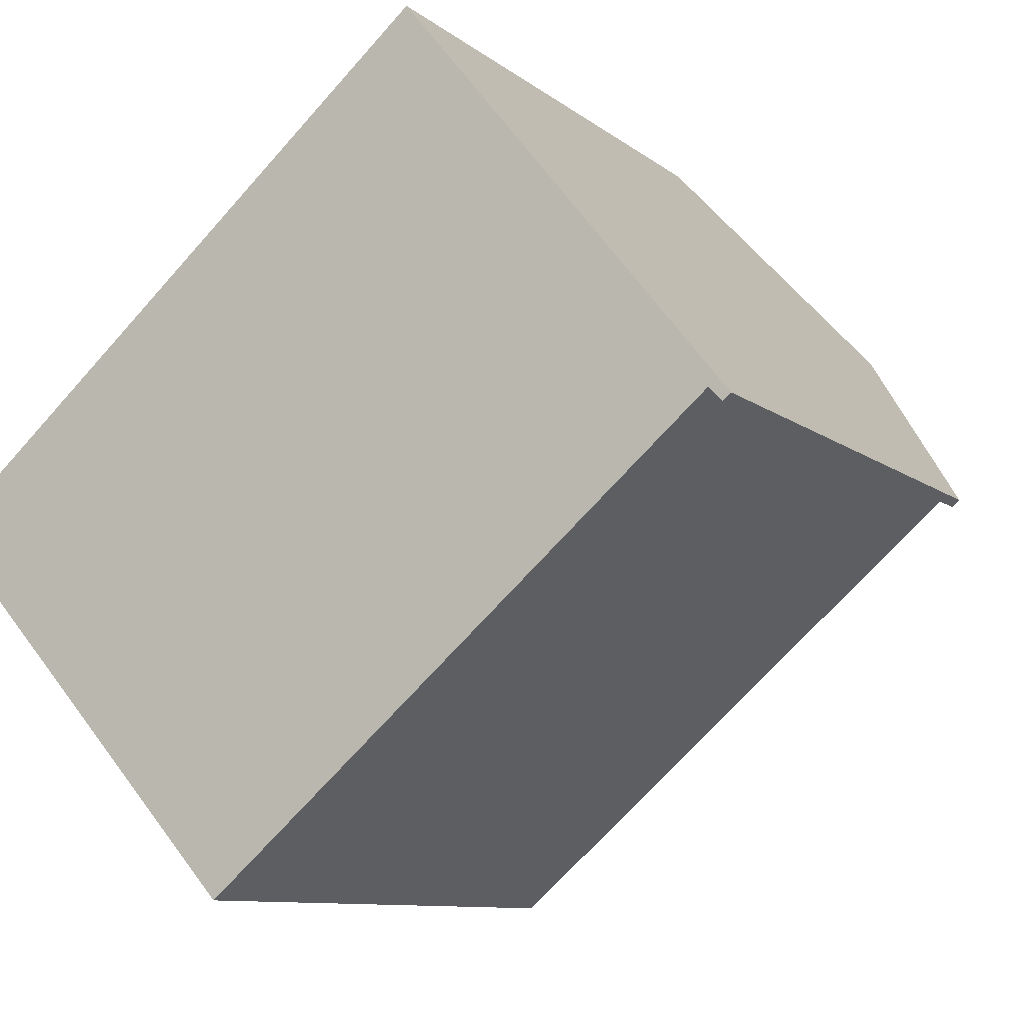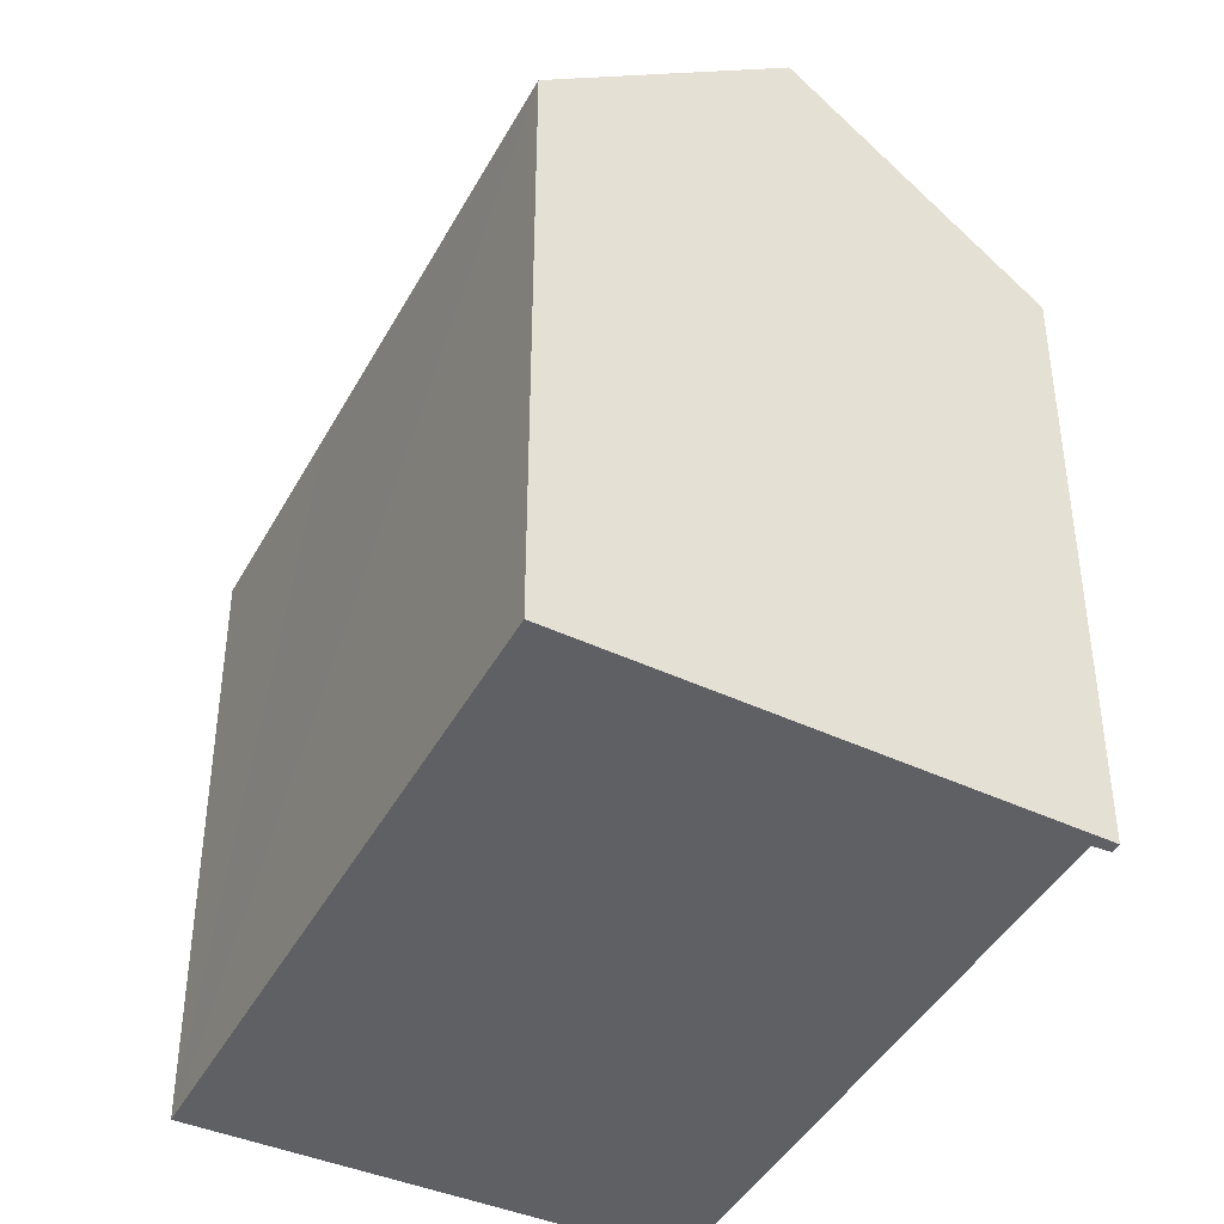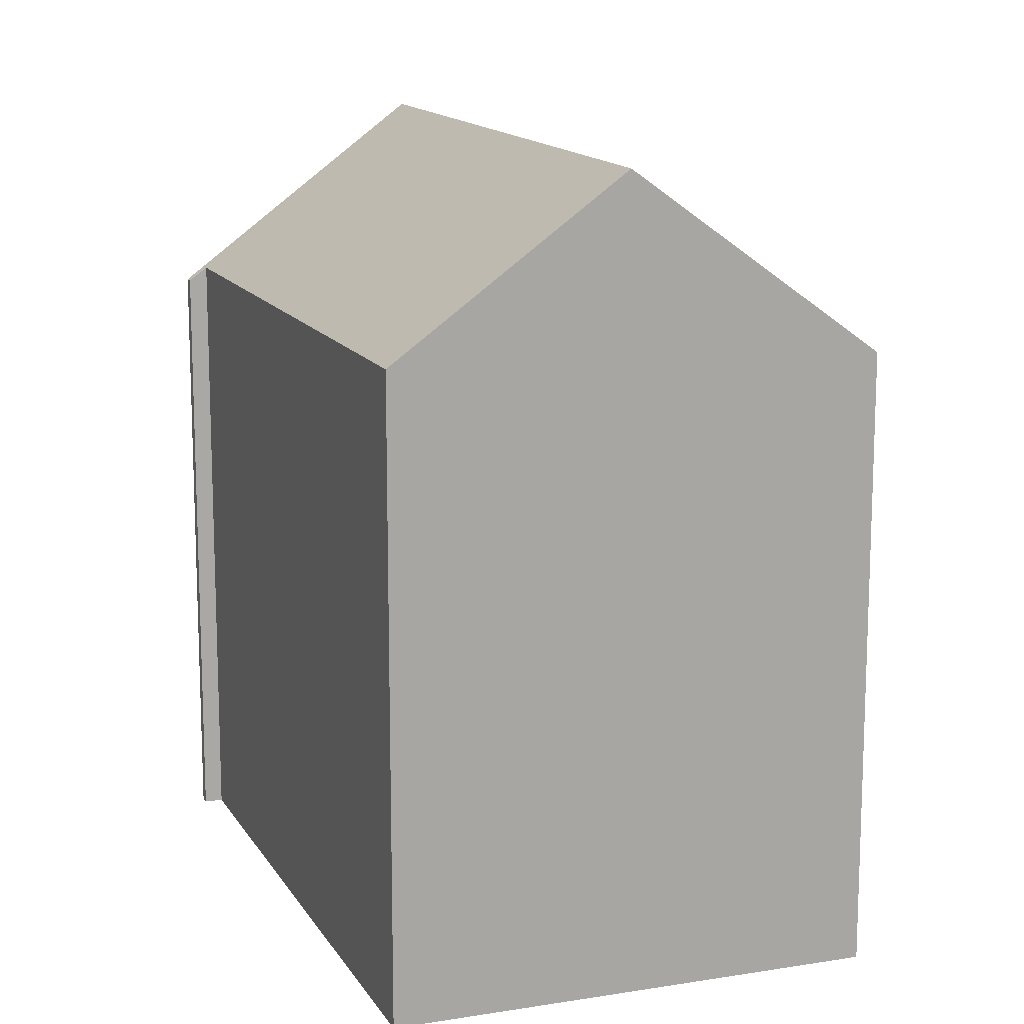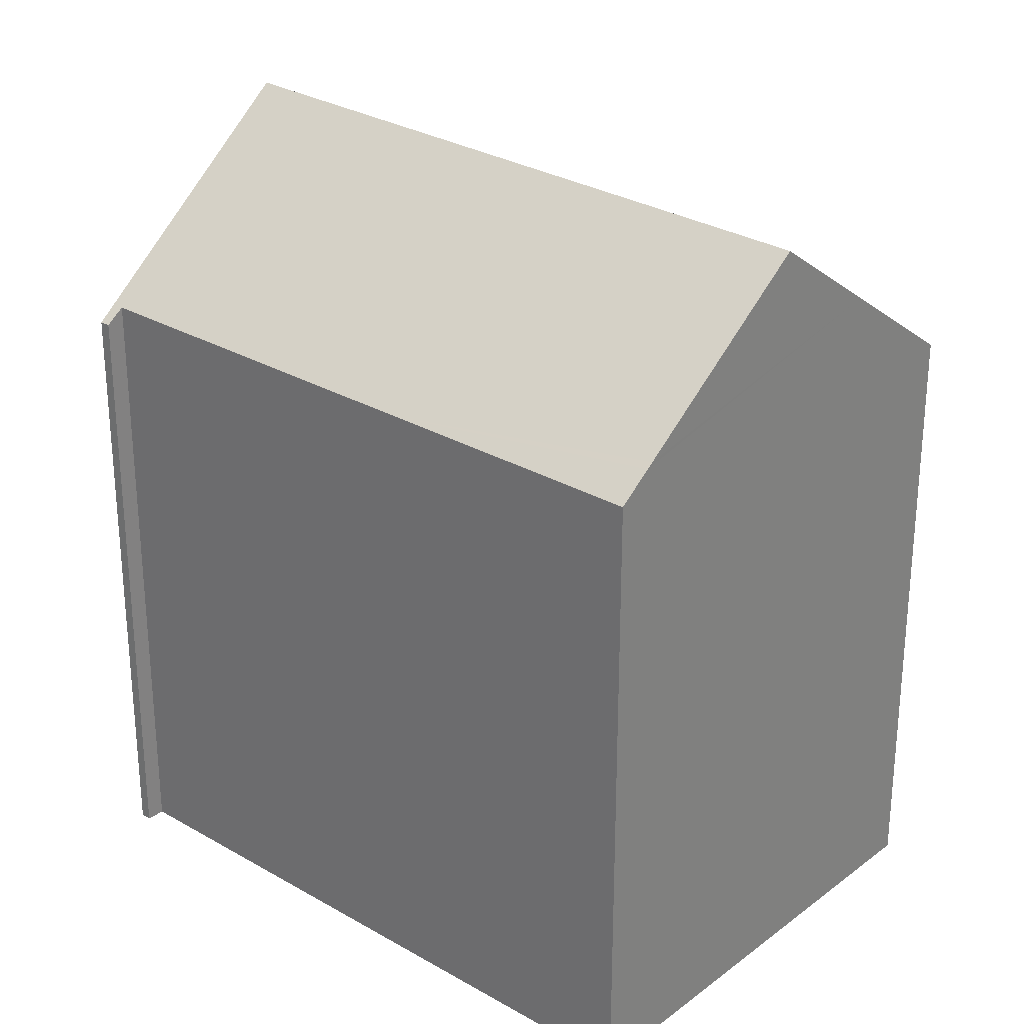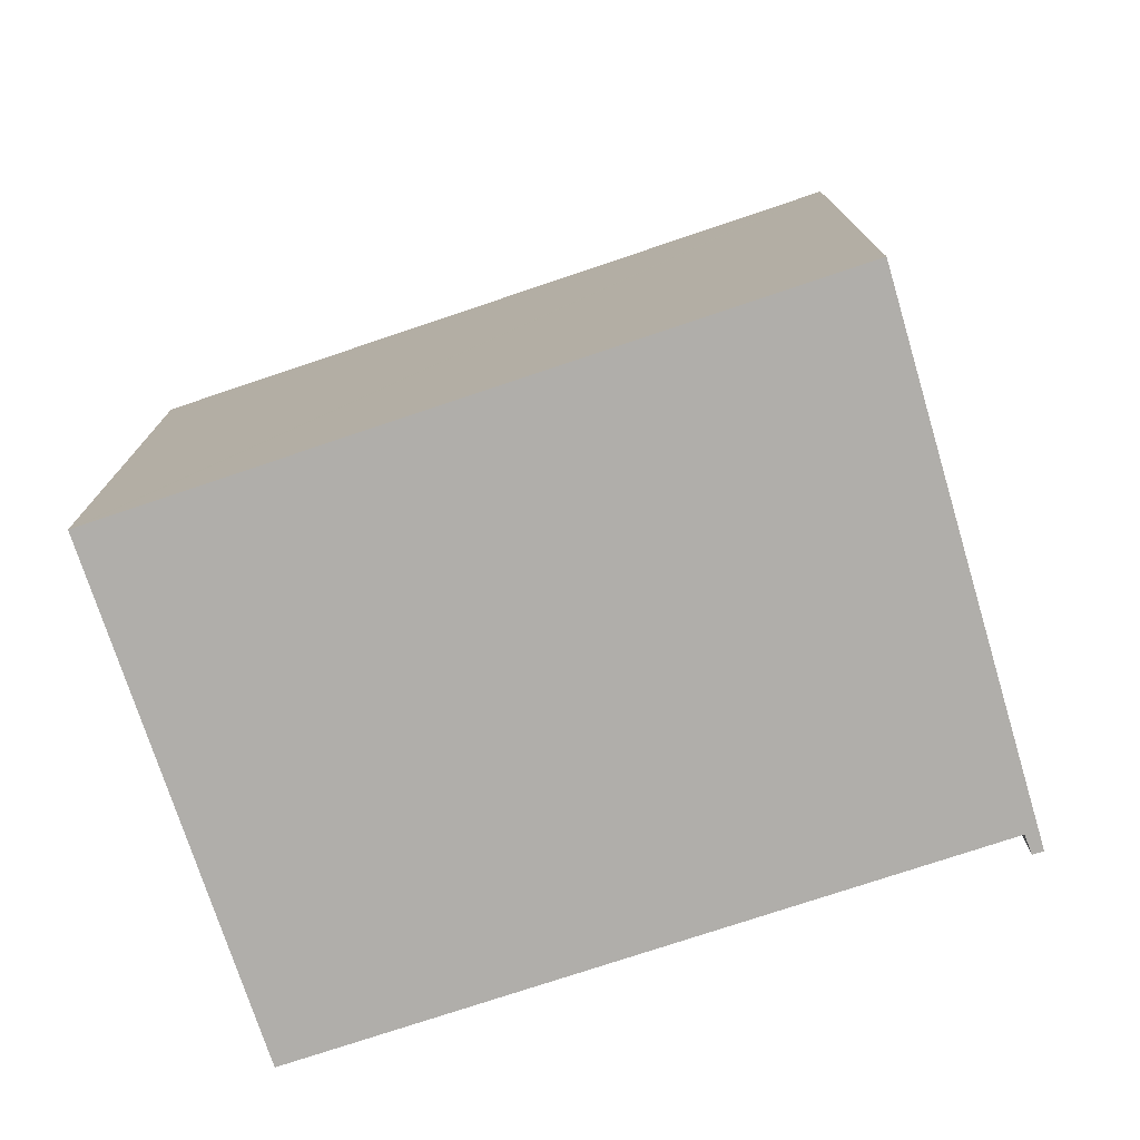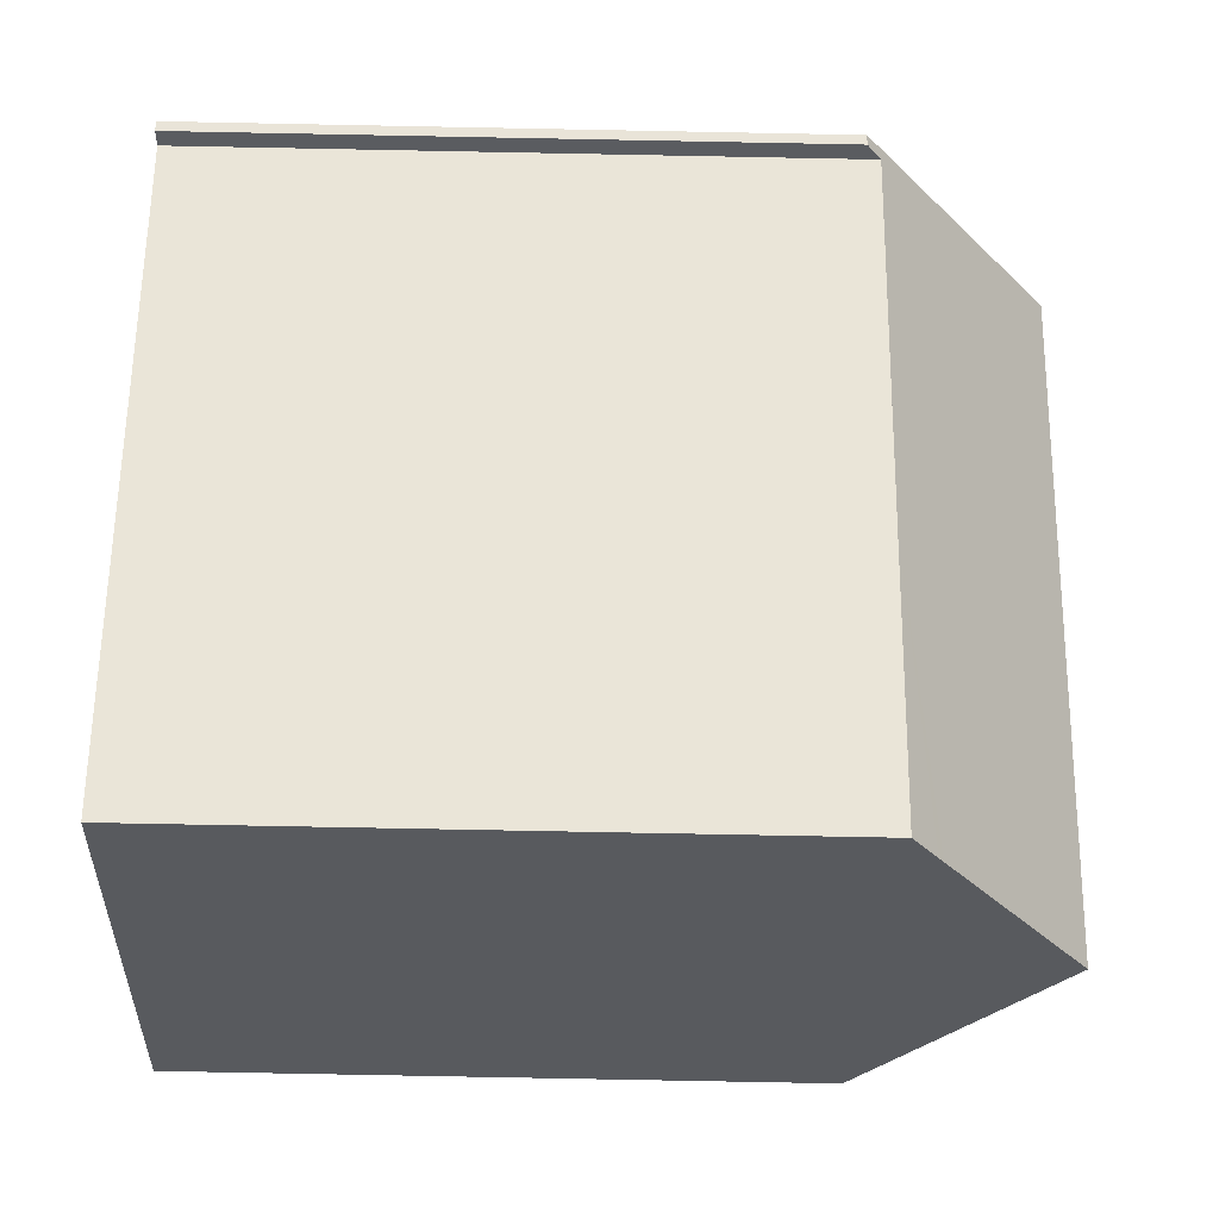
<metadata>
{"format":"obj","ext":"obj","renderer":"f3d","projection":"perspective","resolution":1024,"background":"white","views":[{"elev":-9.4,"azim":27.7,"up":"+Z"},{"elev":-43.3,"azim":22.0,"up":"+Y"},{"elev":14.1,"azim":-151.3,"up":"+Y"},{"elev":29.0,"azim":180.0,"up":"+Y"},{"elev":-77.8,"azim":-22.7,"up":"+Y"},{"elev":-79.6,"azim":88.9,"up":"+Z"}]}
</metadata>
<code>
v  6.933 15.17 -7.839
v  12.24 14.57 -4.281
v  7.448 14.61 -8.421
v  6.836 15.28 -7.73
v  3.886 18.5 -4.394
v  15.67 18.5 5.953
v  13.01 14.57 -3.609
v  14.73 14.56 -2.124
v  18.9 14.53 1.483
v  19.39 14.21 1.329
v  18.68 15.03 2.215
v  18.73 14.96 2.142
v  19.2 14.21 1.172
v  0.109 14.26 0.096
v  2.042 16.48 -2.309
v  0 14.26 8.729e-16
v  4.118 14.26 3.615
v  7.243 14.26 6.359
v  11.9 14.26 10.45
v  11.99 14.26 10.53
v  7.448 5.156e-16 -8.421
v  0 0 0
v  6.933 4.8e-16 -7.839
v  3.886 2.691e-16 -4.394
v  6.836 4.733e-16 -7.73
v  2.042 1.414e-16 -2.309
v  18.9 -9.081e-17 1.483
v  19.2 -7.176e-17 1.172
v  0.109 -5.878e-18 0.096
v  11.9 -6.396e-16 10.45
v  11.99 -6.447e-16 10.53
v  7.243 -3.894e-16 6.359
v  4.118 -2.214e-16 3.615
v  19.39 -8.138e-17 1.329
v  15.67 -3.645e-16 5.953
v  18.68 -1.356e-16 2.215
v  18.73 -1.312e-16 2.142
v  12.24 2.621e-16 -4.281
v  13.01 2.21e-16 -3.609
v  14.4 14.56 -2.406
v  14.4 1.473e-16 -2.406
v  14.73 1.301e-16 -2.124
g defaultobject
f 1 2 3
f 2 1 4
f 2 4 5
f 2 5 6
f 2 6 7
f 7 6 8
f 8 6 9
f 9 6 10
f 10 6 11
f 10 11 12
f 10 13 9
f 14 15 16
f 15 14 5
f 5 14 6
f 6 14 17
f 6 17 18
f 6 18 19
f 6 19 20
f 4 15 5
f 15 4 1
f 15 1 3
f 15 3 21
f 15 21 16
f 16 21 22
f 22 21 23
f 22 23 24
f 24 23 25
f 22 24 26
f 13 27 9
f 27 13 28
f 22 14 16
f 14 22 17
f 17 22 18
f 18 22 19
f 19 22 20
f 20 22 29
f 20 29 30
f 20 30 31
f 30 29 32
f 32 29 33
f 31 6 20
f 6 31 11
f 11 31 12
f 12 31 10
f 10 31 34
f 34 31 35
f 34 35 36
f 34 36 37
f 10 28 13
f 28 10 34
f 2 21 3
f 21 2 38
f 38 2 7
f 38 7 39
f 39 7 40
f 39 40 41
f 41 40 8
f 41 8 42
f 42 8 9
f 42 9 27
f 37 28 34
f 28 37 36
f 28 36 35
f 28 35 27
f 27 35 42
f 42 35 31
f 42 31 30
f 42 30 32
f 42 32 41
f 41 32 39
f 39 32 33
f 39 33 38
f 38 33 21
f 21 33 29
f 21 29 23
f 23 29 25
f 25 29 24
f 24 29 26
f 26 29 22

</code>
